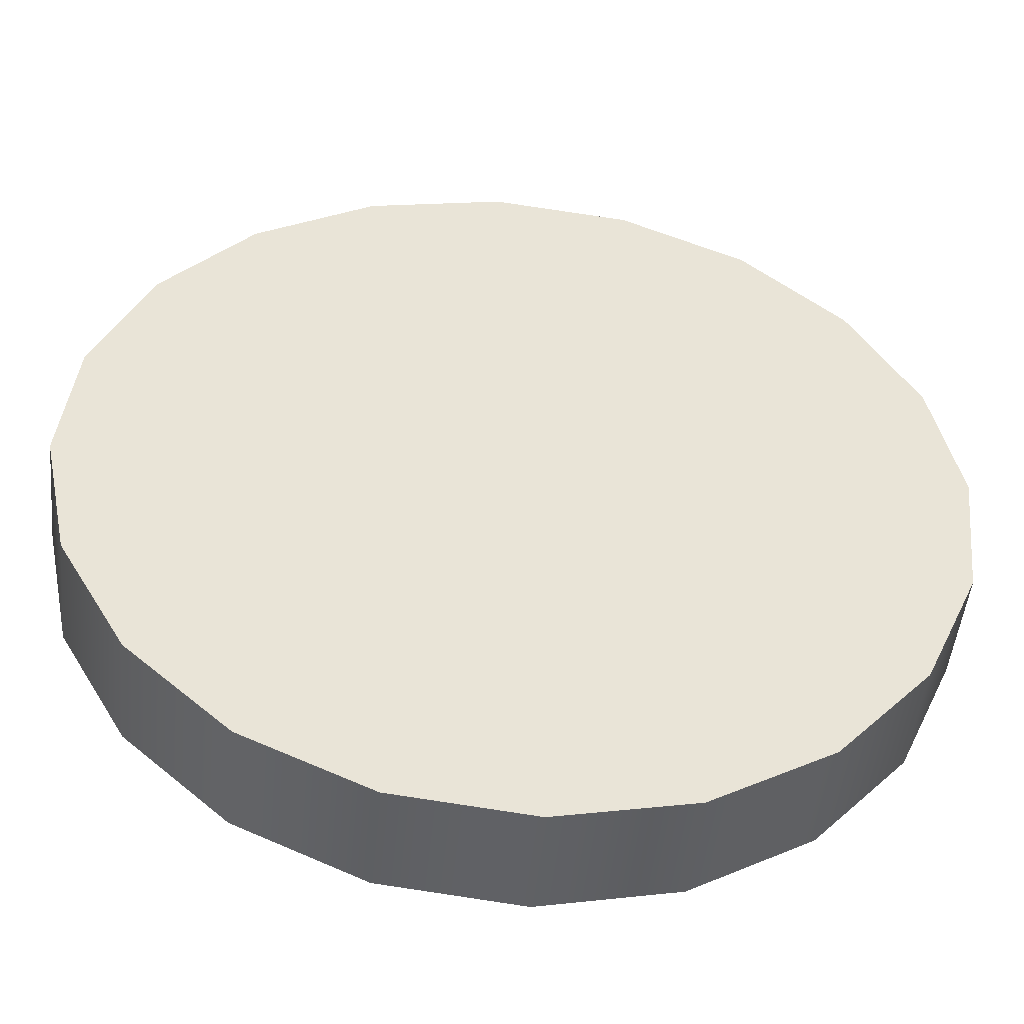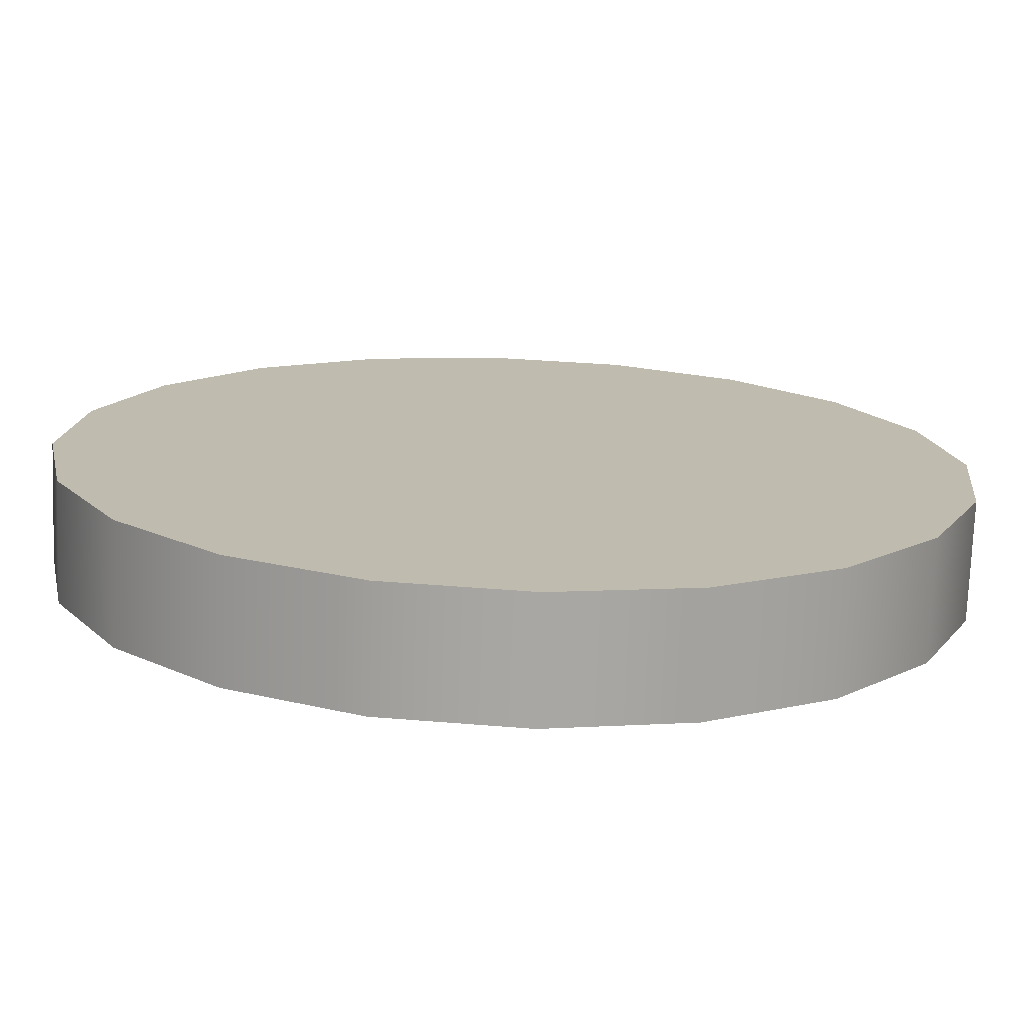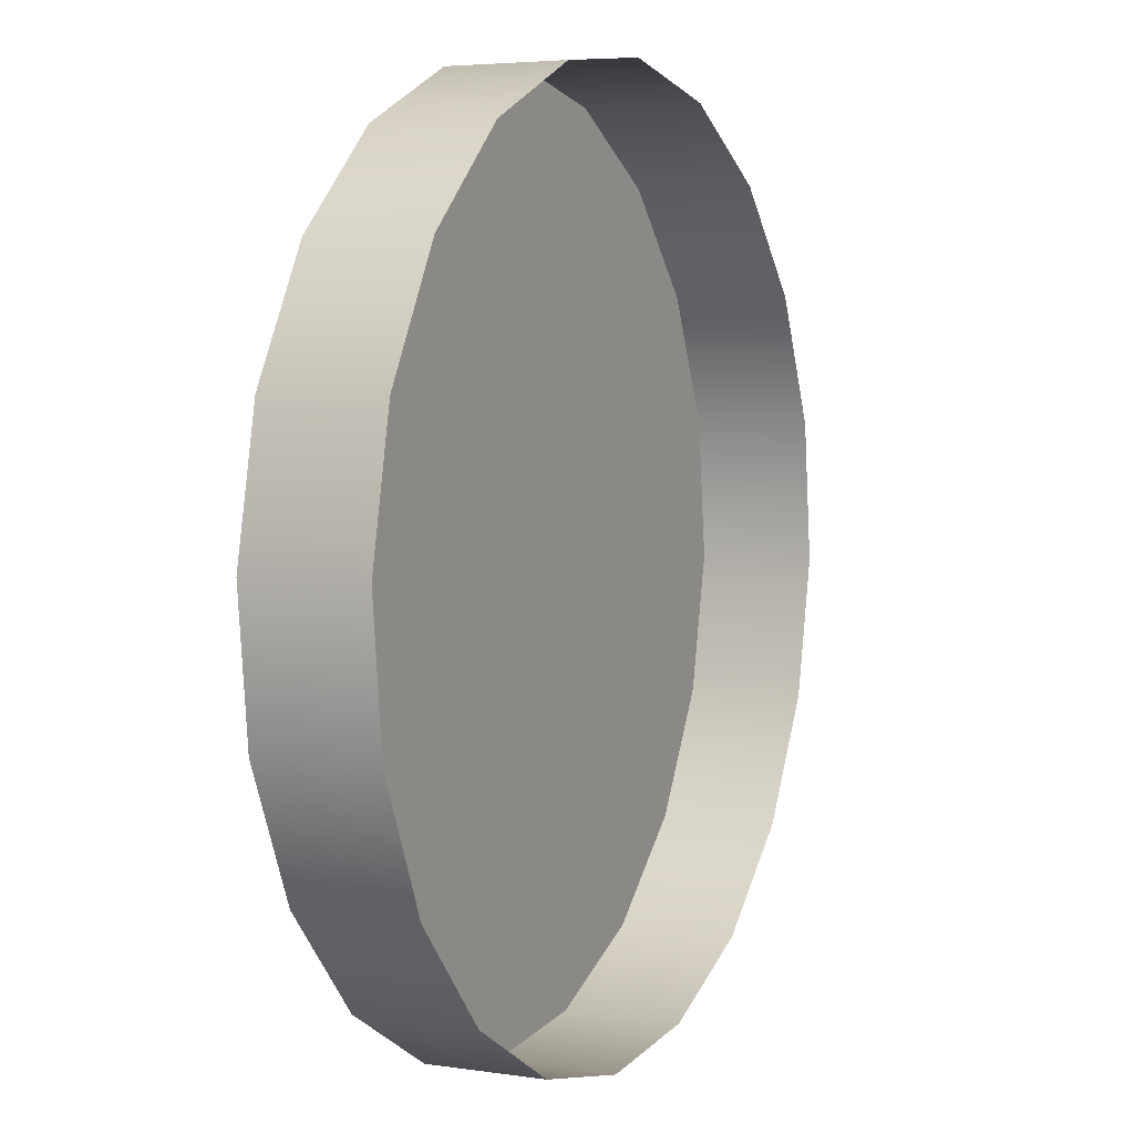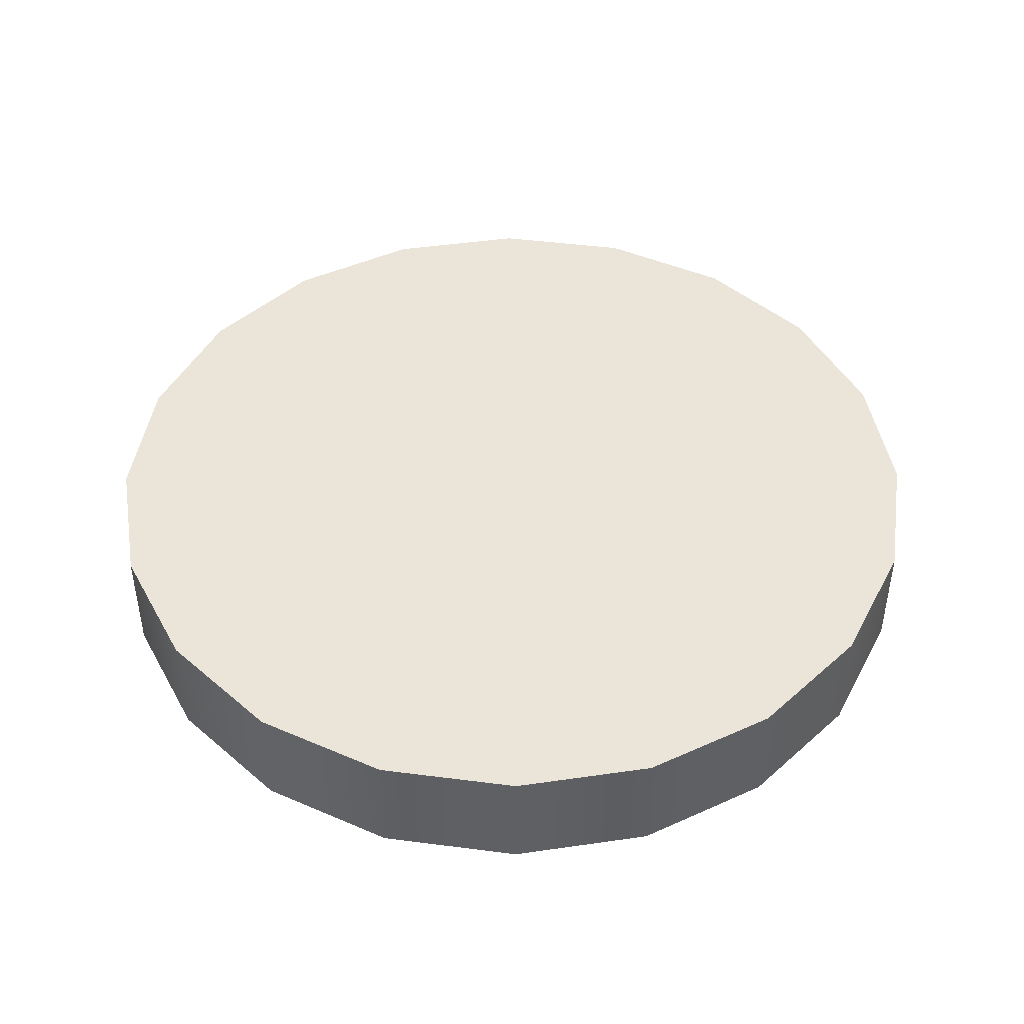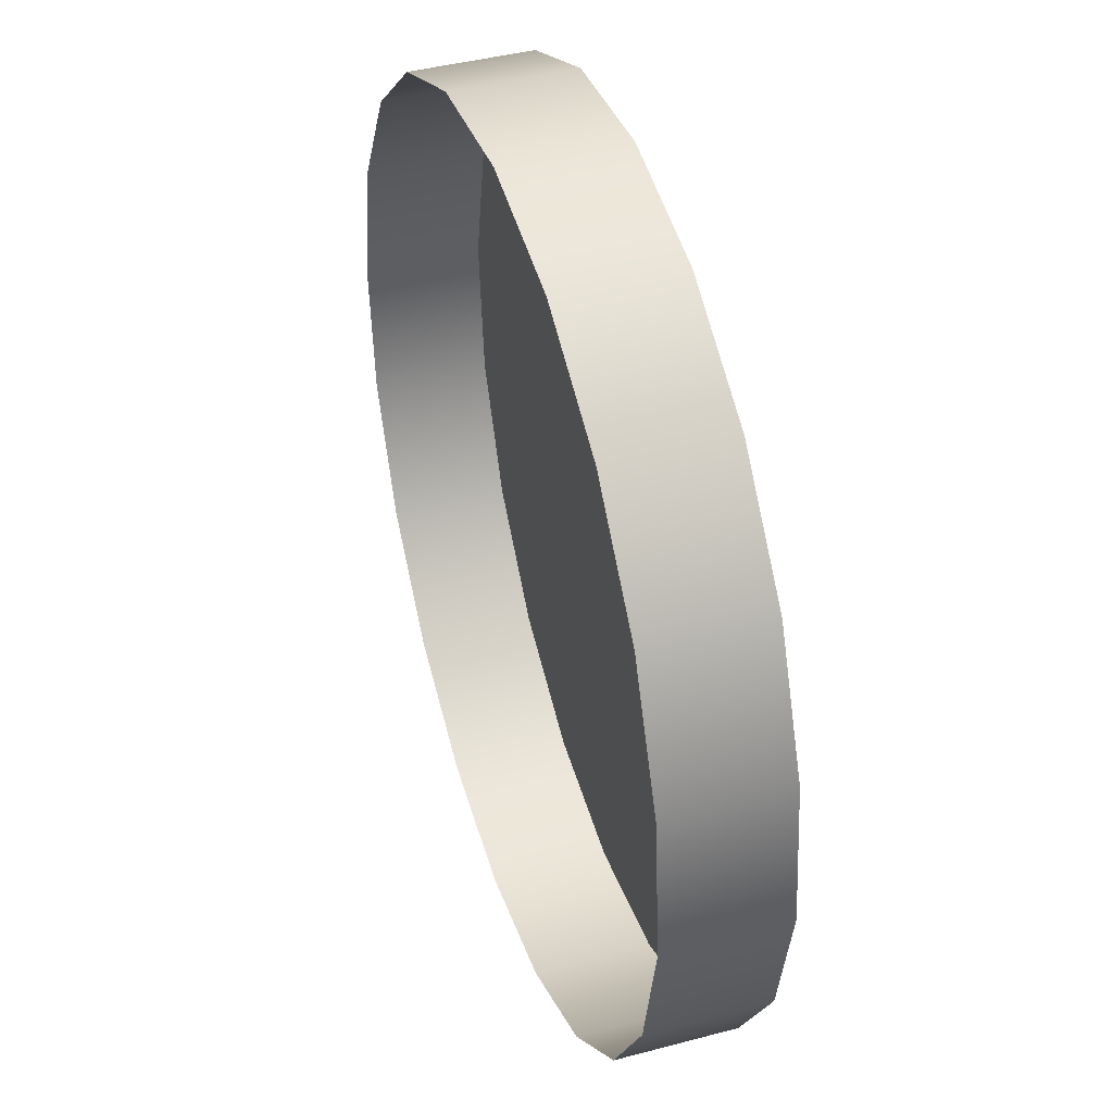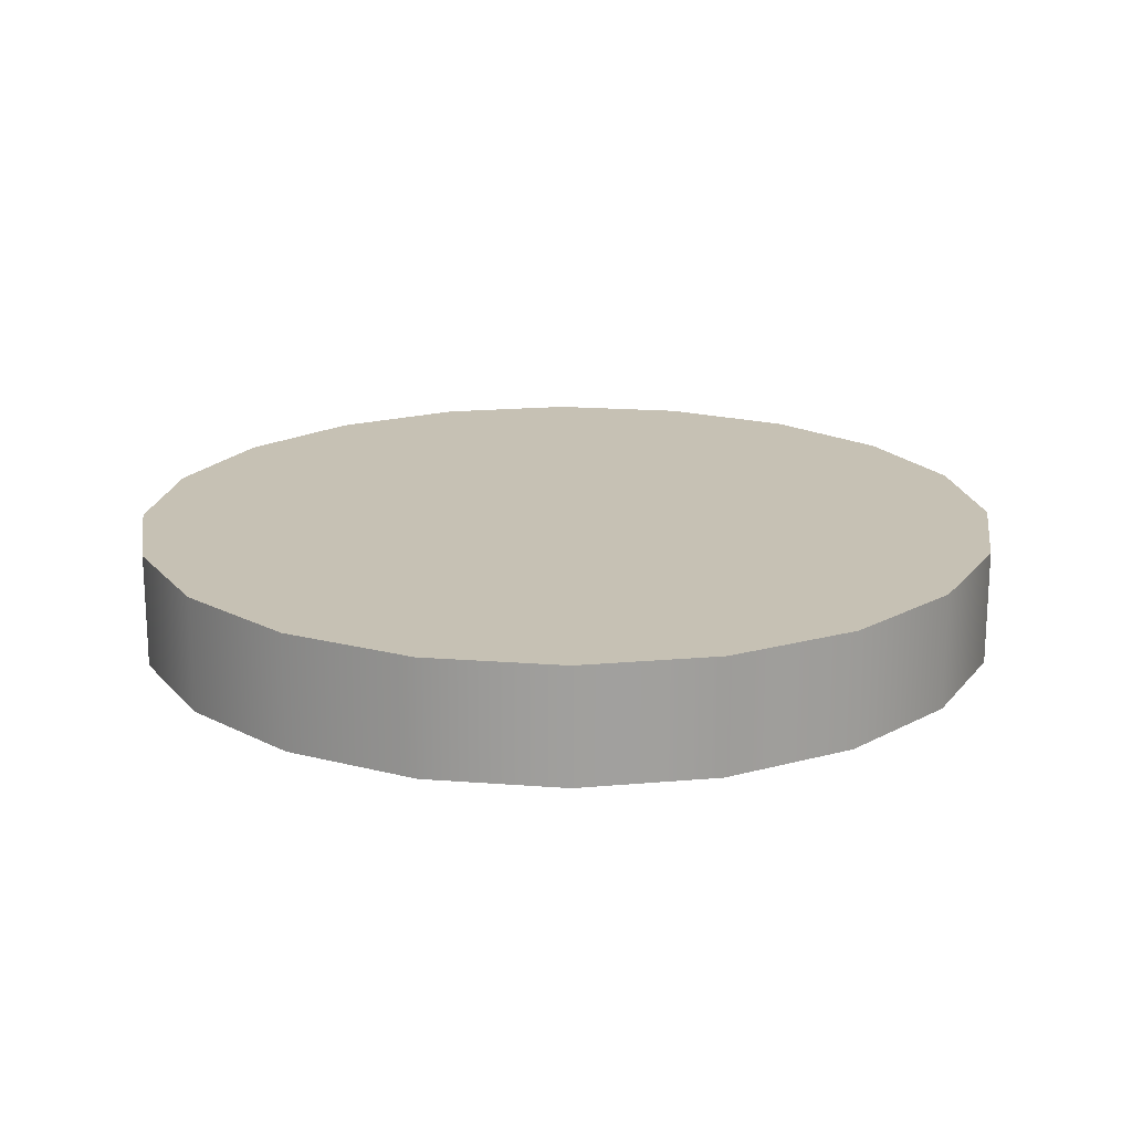
<metadata>
{"format":"obj","ext":"obj","renderer":"f3d","projection":"perspective","resolution":1024,"background":"white","views":[{"elev":-48.4,"azim":-5.8,"up":"+Y"},{"elev":-74.4,"azim":-2.1,"up":"+Y"},{"elev":4.5,"azim":116.0,"up":"+Y"},{"elev":45.3,"azim":-105.7,"up":"+Z"},{"elev":42.2,"azim":-107.7,"up":"+Y"},{"elev":18.6,"azim":-123.8,"up":"+Z"}]}
</metadata>
<code>
g Button02
v -0.03381 -0.05169 -0.00809
v -0.03381 -0.05169 0.00809
v -0.04813 -0.03871 0.00809
v -0.04813 -0.03871 -0.00809
v -0.05774 -0.02194 0.00809
v -0.05774 -0.02194 -0.00809
v -0.06169 -0.003027 0.00809
v -0.06169 -0.003027 -0.00809
v -0.05961 0.01619 0.00809
v -0.05961 0.01619 -0.00809
v -0.05169 0.03381 0.00809
v -0.05169 0.03381 -0.00809
v -0.03871 0.04813 0.00809
v -0.03871 0.04813 -0.00809
v -0.02194 0.05774 0.00809
v -0.02194 0.05774 -0.00809
v -0.003026 0.06169 0.00809
v -0.003026 0.06169 -0.00809
v 0.01619 0.05961 0.00809
v 0.01619 0.05961 -0.00809
v 0.03381 0.05169 0.00809
v 0.03381 0.05169 -0.00809
v 0.04813 0.03871 0.00809
v 0.04813 0.03871 -0.00809
v 0.05774 0.02194 0.00809
v 0.05774 0.02194 -0.00809
v 0.06169 0.003027 0.00809
v 0.06169 0.003027 -0.00809
v 0.05961 -0.01619 0.00809
v 0.05961 -0.01619 -0.00809
v 0.05169 -0.03381 0.00809
v 0.05169 -0.03381 -0.00809
v 0.03871 -0.04813 0.00809
v 0.03871 -0.04813 -0.00809
v 0.02194 -0.05774 0.00809
v 0.02194 -0.05774 -0.00809
v 0.003026 -0.06169 0.00809
v 0.003026 -0.06169 -0.00809
v -0.01619 -0.05961 0.00809
v -0.01619 -0.05961 -0.00809
v -0.03381 -0.05169 0.00809
v -0.03381 -0.05169 -0.00809
v -0.01619 -0.05961 0.00809
v 0.01619 0.05961 0.00809
v -0.003026 0.06169 0.00809
v -0.03381 -0.05169 0.00809
v 0.03381 0.05169 0.00809
v 0.003026 -0.06169 0.00809
v -0.04813 -0.03871 0.00809
v -0.02194 0.05774 0.00809
v -0.05774 -0.02194 0.00809
v -0.03871 0.04813 0.00809
v -0.06169 -0.003027 0.00809
v -0.05169 0.03381 0.00809
v -0.05961 0.01619 0.00809
v 0.04813 0.03871 0.00809
v 0.02194 -0.05774 0.00809
v 0.05774 0.02194 0.00809
v 0.03871 -0.04813 0.00809
v 0.06169 0.003027 0.00809
v 0.05169 -0.03381 0.00809
v 0.05961 -0.01619 0.00809
f 1 2 3
f 1 3 4
f 4 3 5
f 4 5 6
f 6 5 7
f 6 7 8
f 8 7 9
f 8 9 10
f 10 9 11
f 10 11 12
f 12 11 13
f 12 13 14
f 14 13 15
f 14 15 16
f 16 15 17
f 16 17 18
f 18 17 19
f 18 19 20
f 20 19 21
f 20 21 22
f 22 21 23
f 22 23 24
f 24 23 25
f 24 25 26
f 26 25 27
f 26 27 28
f 28 27 29
f 28 29 30
f 30 29 31
f 30 31 32
f 32 31 33
f 32 33 34
f 34 33 35
f 34 35 36
f 36 35 37
f 36 37 38
f 38 37 39
f 38 39 40
f 40 39 41
f 40 41 42
f 43 44 45
f 43 45 46
f 43 47 44
f 43 48 47
f 45 49 46
f 45 50 49
f 50 51 49
f 50 52 51
f 52 53 51
f 52 54 53
f 54 55 53
f 48 56 47
f 48 57 56
f 57 58 56
f 57 59 58
f 59 60 58
f 59 61 60
f 61 62 60

</code>
